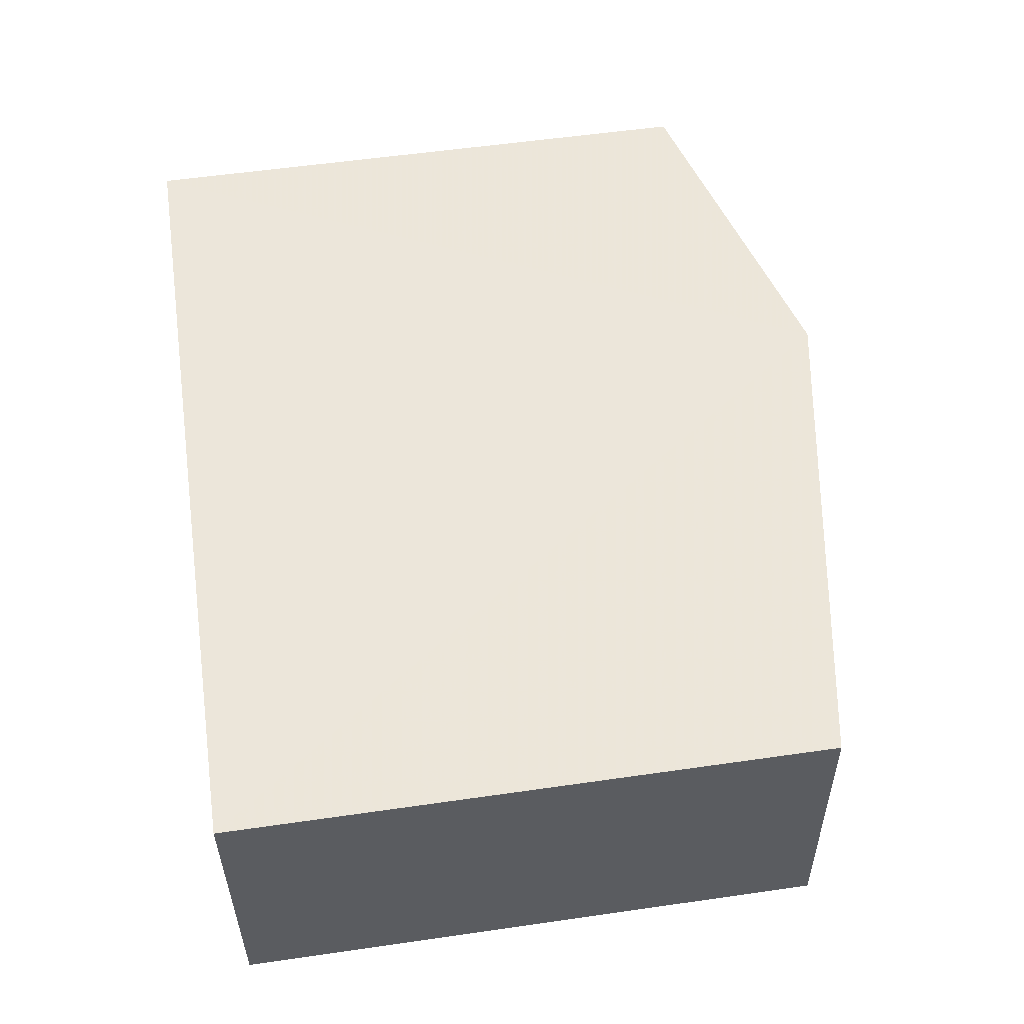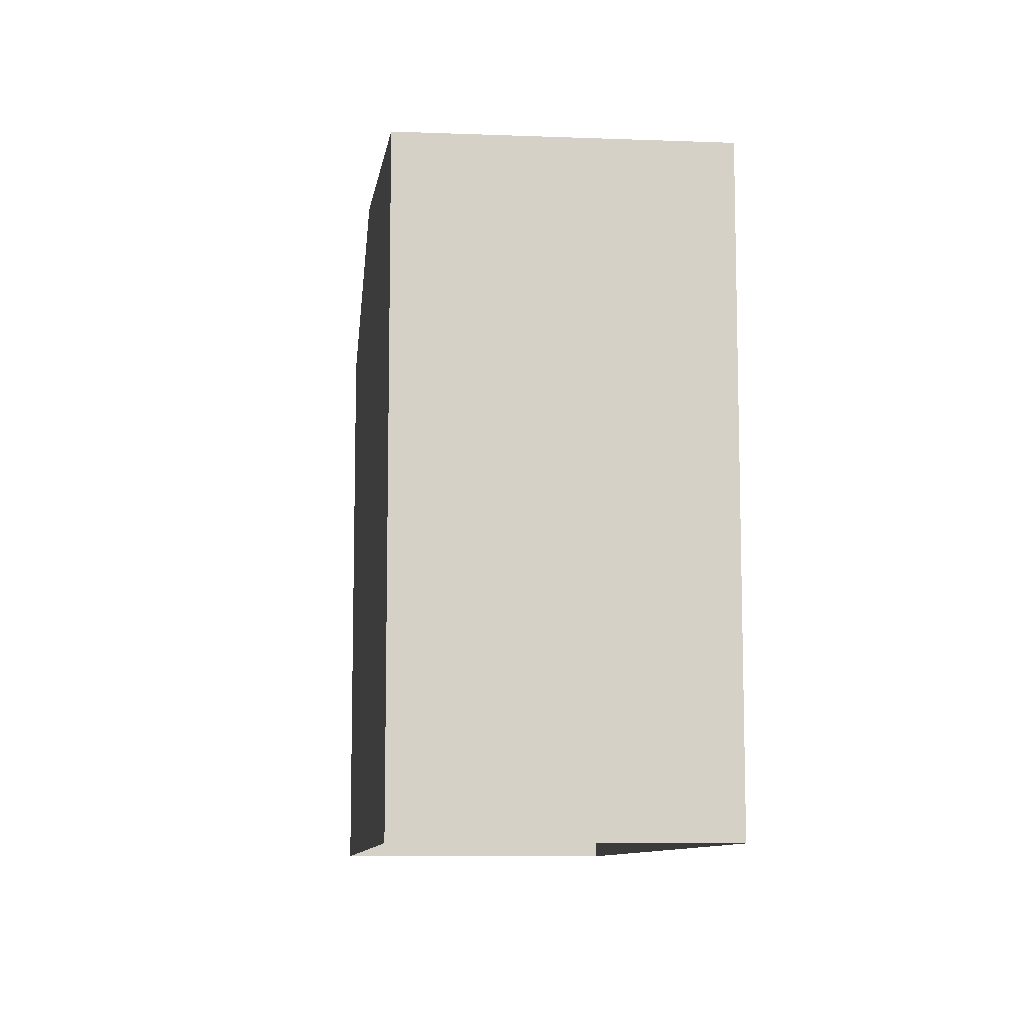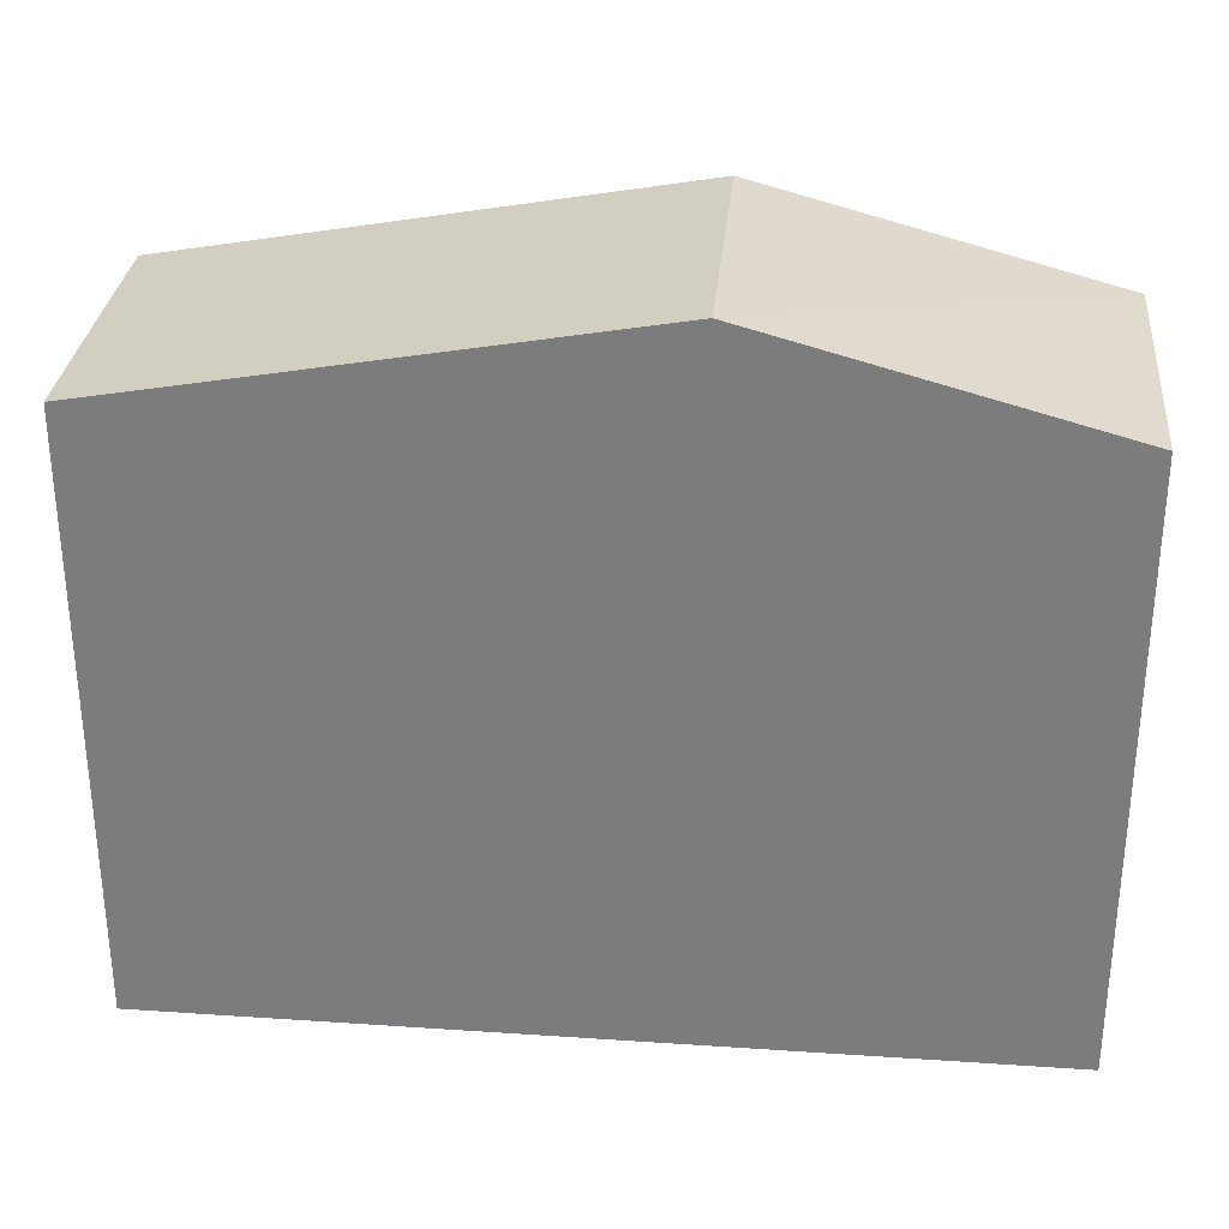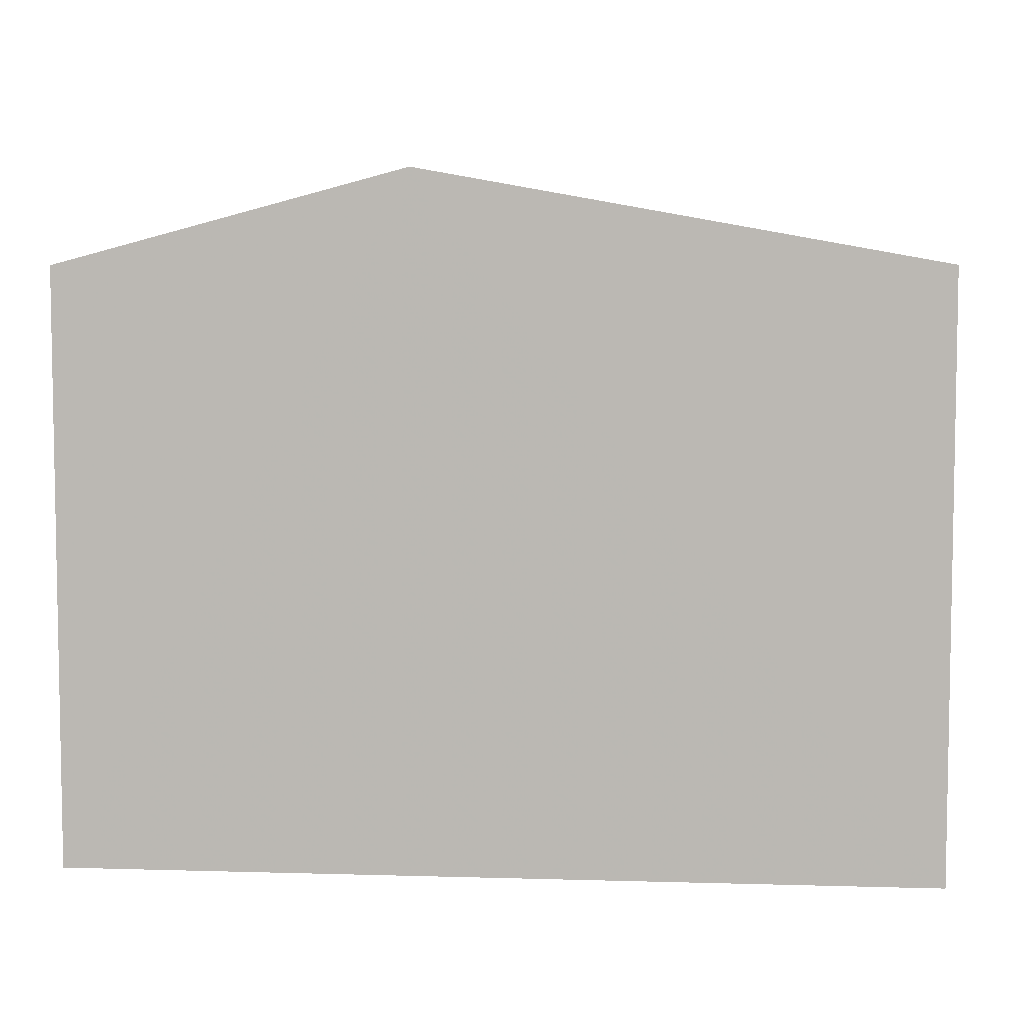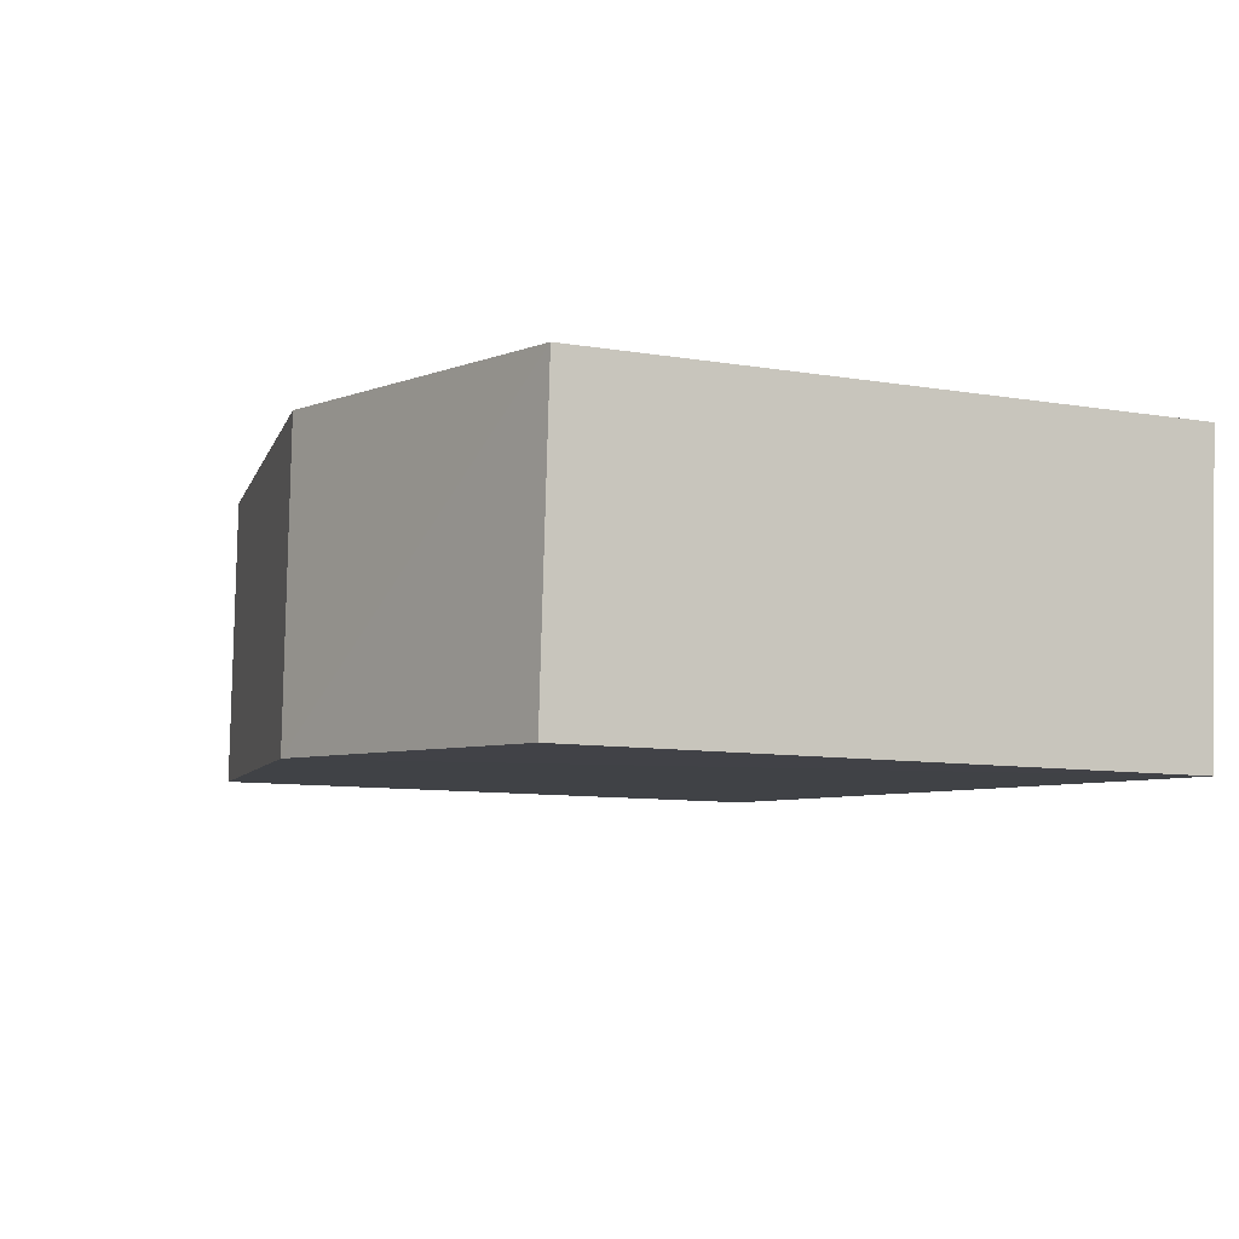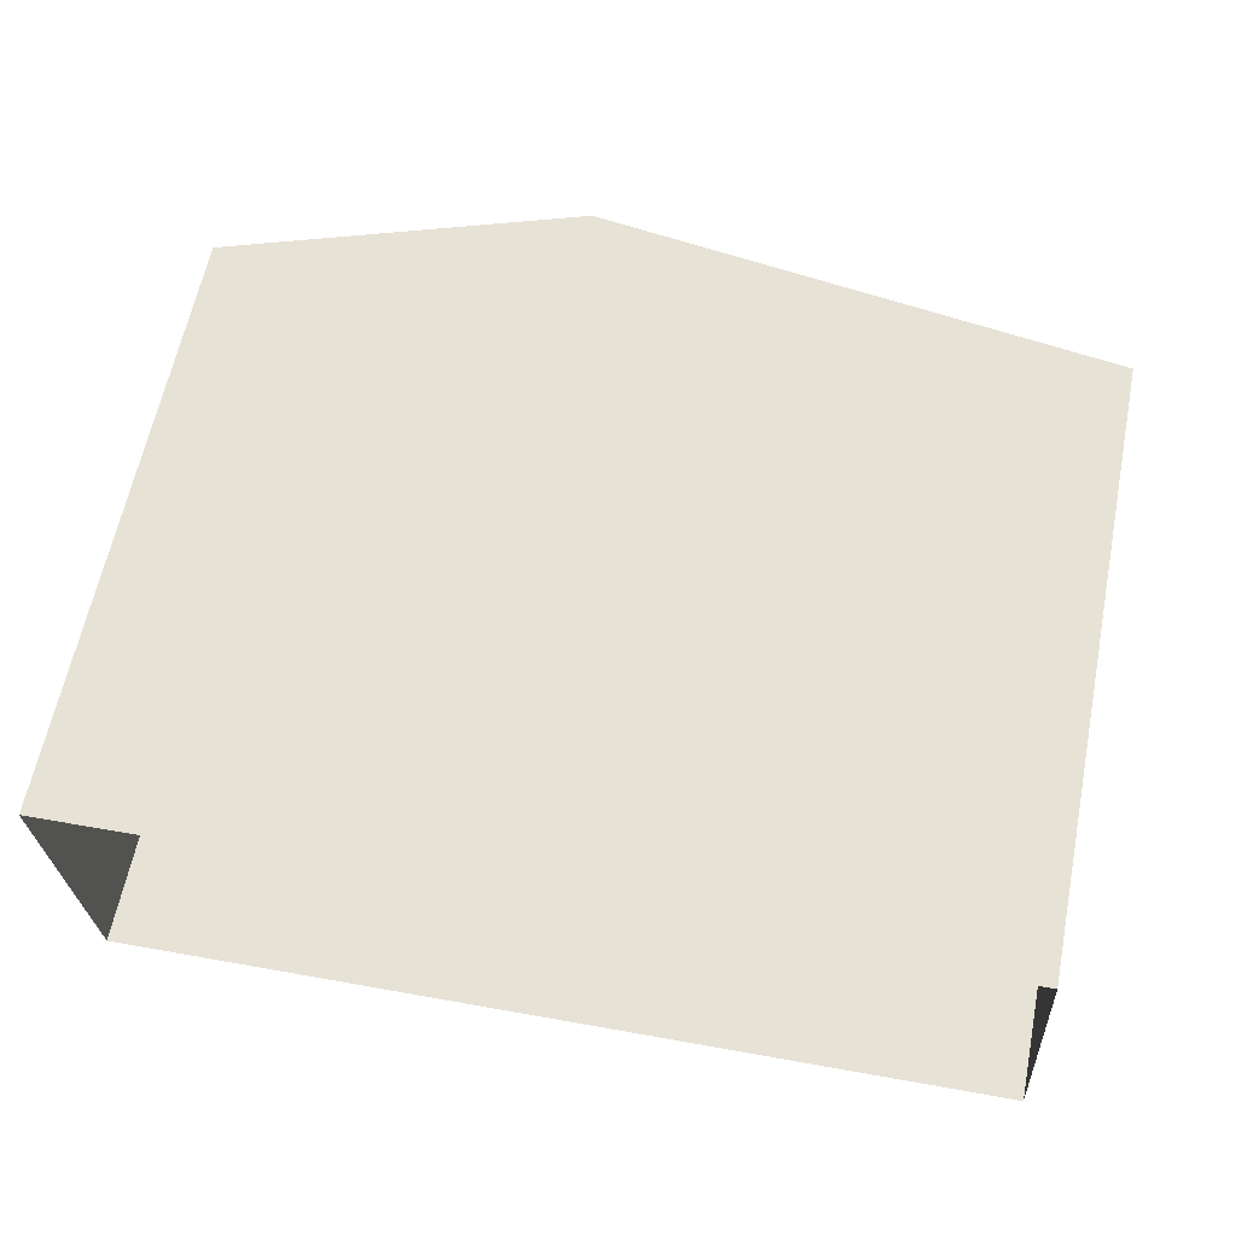
<metadata>
{"format":"obj","ext":"obj","renderer":"f3d","projection":"perspective","resolution":1024,"background":"white","views":[{"elev":56.6,"azim":-98.7,"up":"+Y"},{"elev":-9.6,"azim":-99.1,"up":"+Z"},{"elev":30.3,"azim":2.4,"up":"+Z"},{"elev":6.1,"azim":-178.2,"up":"+Z"},{"elev":-9.3,"azim":66.0,"up":"+Y"},{"elev":62.3,"azim":-168.7,"up":"+Y"}]}
</metadata>
<code>
v -3.732e+05 -1.041e+05 27.4
v -3.732e+05 -1.041e+05 27.4
v -3.732e+05 -1.041e+05 27.4
v -3.732e+05 -1.041e+05 27.4
v -3.732e+05 -1.041e+05 35.44
v -3.732e+05 -1.041e+05 34.36
v -3.732e+05 -1.041e+05 35.44
v -3.732e+05 -1.041e+05 34.36
v -3.732e+05 -1.041e+05 34.36
v -3.732e+05 -1.041e+05 34.36
f 1 2 3
f 1 4 2
f 5 6 7
f 5 8 6
f 7 9 5
f 7 10 9
f 8 2 4
f 6 8 4
f 9 3 5
f 3 2 5
f 2 8 5
f 6 4 7
f 4 1 7
f 1 10 7
f 9 1 3
f 9 10 1

</code>
